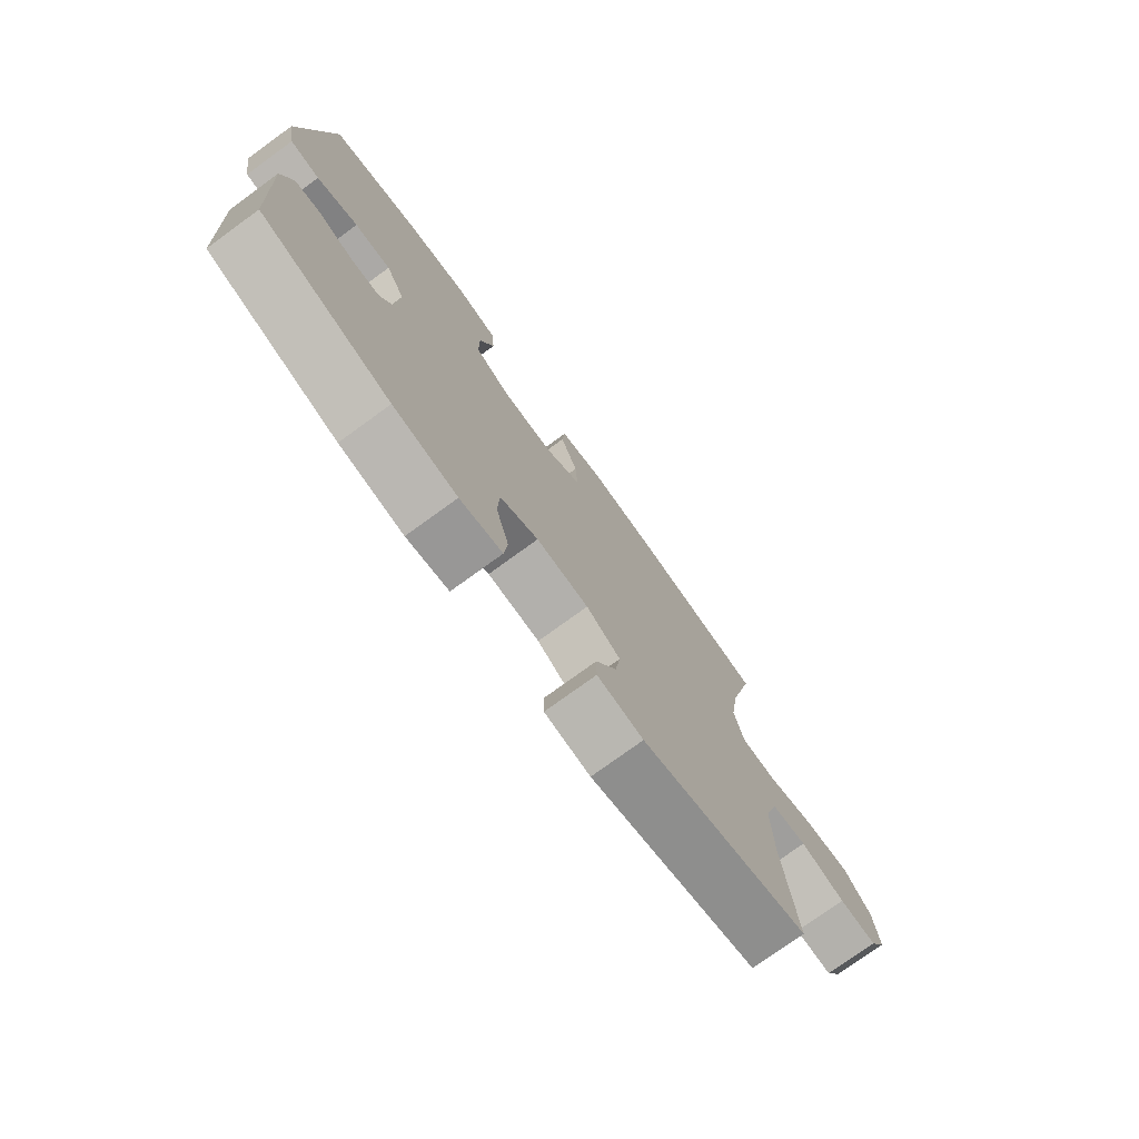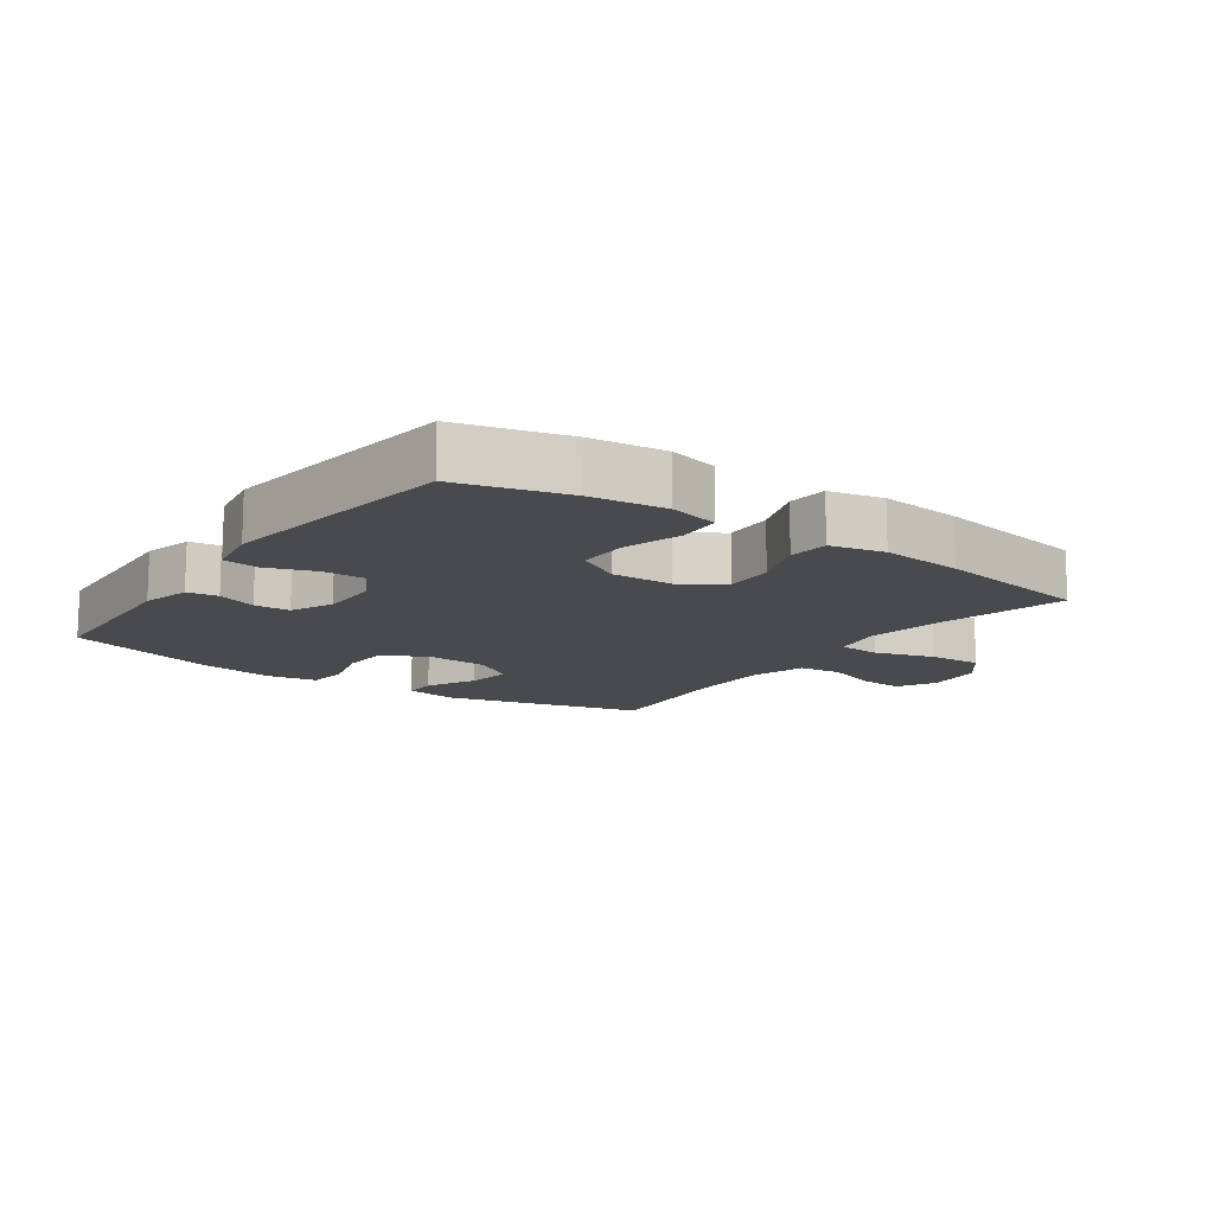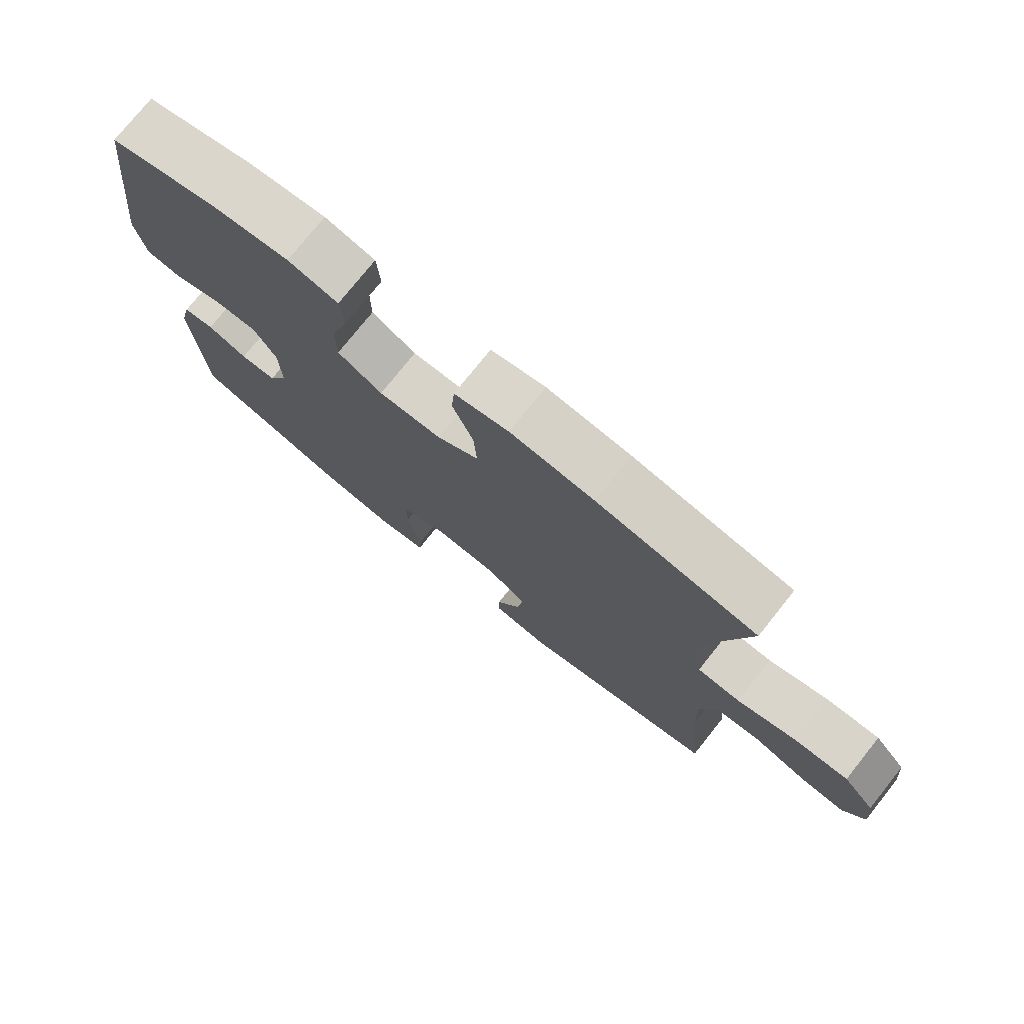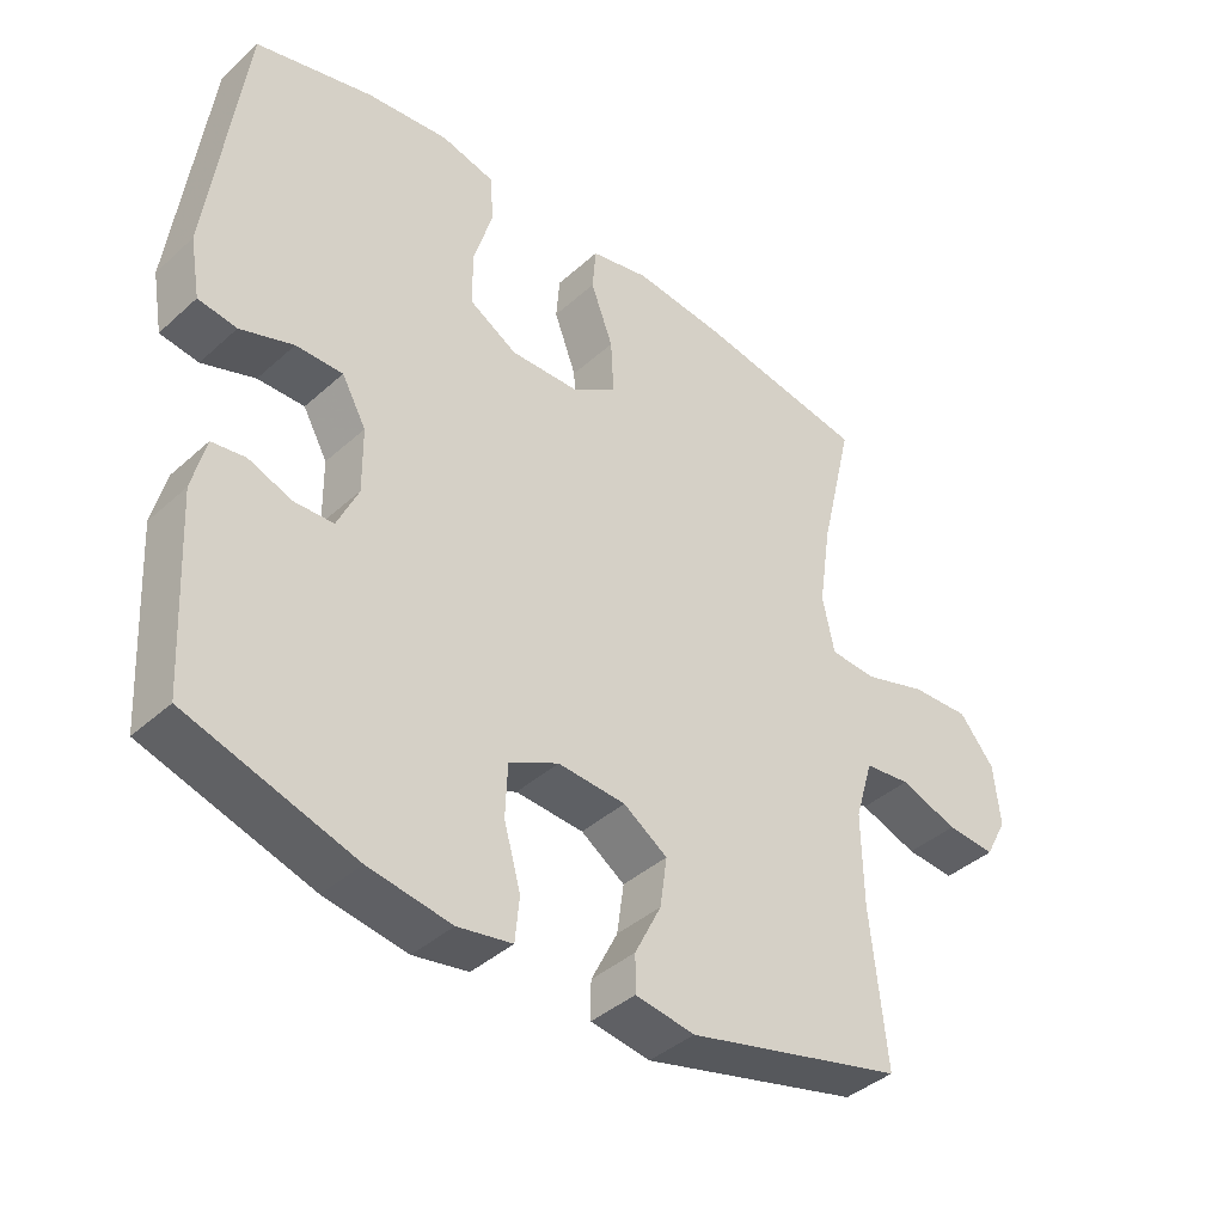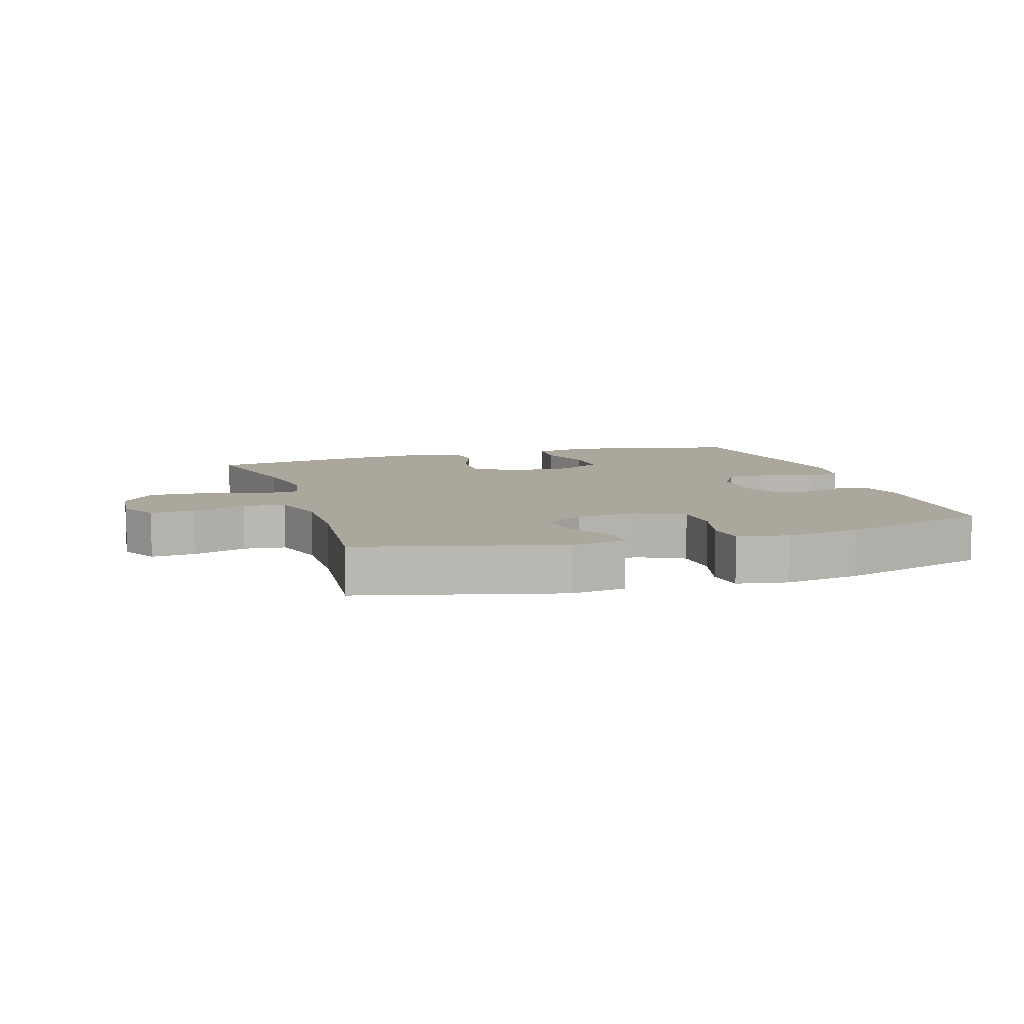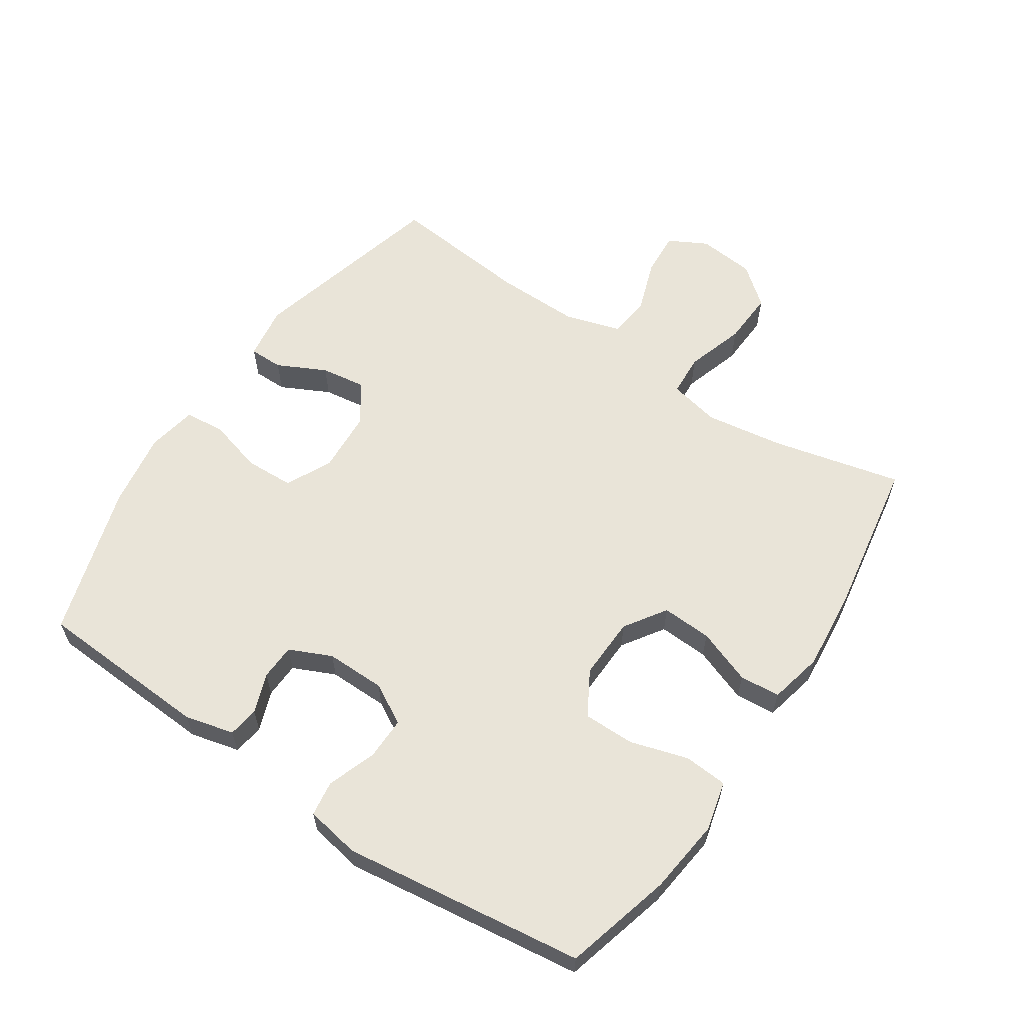
<metadata>
{"format":"obj","ext":"obj","renderer":"f3d","projection":"perspective","resolution":1024,"background":"white","views":[{"elev":-76.2,"azim":-54.0,"up":"+Z"},{"elev":-13.1,"azim":-35.4,"up":"+Y"},{"elev":76.3,"azim":38.6,"up":"+Z"},{"elev":-40.5,"azim":-42.4,"up":"+Z"},{"elev":8.3,"azim":162.6,"up":"+Y"},{"elev":60.2,"azim":-56.2,"up":"+Y"}]}
</metadata>
<code>
v 0.5 0.07 -0.5
v 0.188 0.07 -0.58
v 0.103 0.07 -0.567
v 0.103 0.07 -0.514
v 0.141 0.07 -0.438
v 0.151 0.07 -0.367
v 0.088 0.07 -0.325
v -0.009 0.07 -0.319
v -0.08 0.07 -0.354
v -0.083 0.07 -0.43
v -0.059 0.07 -0.516
v -0.065 0.07 -0.579
v -0.143 0.07 -0.593
v -0.261 0.07 -0.574
v -0.5 0.07 -0.5
v -0.515 0.07 -0.227
v -0.496 0.07 -0.15
v -0.448 0.07 -0.143
v -0.386 0.07 -0.166
v -0.33 0.07 -0.164
v -0.3 0.07 -0.098
v -0.301 0.07 -0.005
v -0.336 0.07 0.058
v -0.403 0.07 0.057
v -0.479 0.07 0.03
v -0.534 0.07 0.038
v -0.549 0.07 0.123
v -0.5 0.07 0.5
v -0.332 0.07 0.545
v -0.214 0.07 0.559
v -0.137 0.07 0.54
v -0.132 0.07 0.472
v -0.159 0.07 0.382
v -0.159 0.07 0.302
v -0.09 0.07 0.262
v 0.007 0.07 0.265
v 0.072 0.07 0.308
v 0.068 0.07 0.386
v 0.036 0.07 0.472
v 0.041 0.07 0.535
v 0.125 0.07 0.554
v 0.254 0.07 0.541
v 0.5 0.07 0.5
v 0.452 0.07 0.297
v 0.434 0.07 0.176
v 0.451 0.07 0.096
v 0.517 0.07 0.092
v 0.609 0.07 0.121
v 0.693 0.07 0.125
v 0.743 0.07 0.064
v 0.752 0.07 -0.025
v 0.72 0.07 -0.085
v 0.65 0.07 -0.08
v 0.567 0.07 -0.051
v 0.501 0.07 -0.059
v 0.475 0.07 -0.147
v 0.477 0.07 -0.279
v 0.5 0 -0.5
v 0.188 0 -0.58
v 0.103 0 -0.567
v 0.103 0 -0.514
v 0.141 0 -0.438
v 0.151 0 -0.367
v 0.088 0 -0.325
v -0.009 0 -0.319
v -0.08 0 -0.354
v -0.083 0 -0.43
v -0.059 0 -0.516
v -0.065 0 -0.579
v -0.143 0 -0.593
v -0.261 0 -0.574
v -0.5 0 -0.5
v -0.515 0 -0.227
v -0.496 0 -0.15
v -0.448 0 -0.143
v -0.386 0 -0.166
v -0.33 0 -0.164
v -0.3 0 -0.098
v -0.301 0 -0.005
v -0.336 0 0.058
v -0.403 0 0.057
v -0.479 0 0.03
v -0.534 0 0.038
v -0.549 0 0.123
v -0.5 0 0.5
v -0.332 0 0.545
v -0.214 0 0.559
v -0.137 0 0.54
v -0.132 0 0.472
v -0.159 0 0.382
v -0.159 0 0.302
v -0.09 0 0.262
v 0.007 0 0.265
v 0.072 0 0.308
v 0.068 0 0.386
v 0.036 0 0.472
v 0.041 0 0.535
v 0.125 0 0.554
v 0.254 0 0.541
v 0.5 0 0.5
v 0.452 0 0.297
v 0.434 0 0.176
v 0.451 0 0.096
v 0.517 0 0.092
v 0.609 0 0.121
v 0.693 0 0.125
v 0.743 0 0.064
v 0.752 0 -0.025
v 0.72 0 -0.085
v 0.65 0 -0.08
v 0.567 0 -0.051
v 0.501 0 -0.059
v 0.475 0 -0.147
v 0.477 0 -0.279
f 52 53 54
f 51 52 54
f 50 51 54
f 49 50 54
f 48 49 54
f 47 48 54
f 46 47 54 55
f 42 43 44
f 41 42 44
f 40 41 44
f 39 40 44
f 38 39 44
f 37 38 44 45
f 36 37 45 46
f 31 32 33
f 30 31 33
f 29 30 33
f 28 29 33
f 27 28 33
f 26 27 33
f 25 26 33
f 24 25 33
f 23 24 33 34
f 22 23 34 35
f 17 18 19
f 16 17 19
f 15 16 19
f 14 15 19
f 13 14 19
f 12 13 19
f 11 12 19
f 10 11 19
f 9 10 19 20
f 8 9 20 21
f 3 4 5
f 2 3 5
f 1 2 5
f 57 1 5
f 56 57 5 6
f 46 55 56
f 36 46 56
f 35 36 56
f 22 35 56
f 21 22 56
f 8 21 56
f 7 8 56
f 6 7 56
f 111 110 109
f 111 109 108
f 111 108 107
f 111 107 106
f 111 106 105
f 111 105 104
f 112 111 104 103
f 101 100 99
f 101 99 98
f 101 98 97
f 101 97 96
f 101 96 95
f 102 101 95 94
f 103 102 94 93
f 90 89 88
f 90 88 87
f 90 87 86
f 90 86 85
f 90 85 84
f 90 84 83
f 90 83 82
f 90 82 81
f 91 90 81 80
f 92 91 80 79
f 76 75 74
f 76 74 73
f 76 73 72
f 76 72 71
f 76 71 70
f 76 70 69
f 76 69 68
f 76 68 67
f 77 76 67 66
f 78 77 66 65
f 62 61 60
f 62 60 59
f 62 59 58
f 62 58 114
f 63 62 114 113
f 113 112 103
f 113 103 93
f 113 93 92
f 113 92 79
f 113 79 78
f 113 78 65
f 113 65 64
f 113 64 63
f 1 58 59 2
f 2 59 60 3
f 3 60 61 4
f 4 61 62 5
f 5 62 63 6
f 6 63 64 7
f 7 64 65 8
f 8 65 66 9
f 9 66 67 10
f 10 67 68 11
f 11 68 69 12
f 12 69 70 13
f 13 70 71 14
f 14 71 72 15
f 15 72 73 16
f 16 73 74 17
f 17 74 75 18
f 18 75 76 19
f 19 76 77 20
f 20 77 78 21
f 21 78 79 22
f 22 79 80 23
f 23 80 81 24
f 24 81 82 25
f 25 82 83 26
f 26 83 84 27
f 27 84 85 28
f 28 85 86 29
f 29 86 87 30
f 30 87 88 31
f 31 88 89 32
f 32 89 90 33
f 33 90 91 34
f 34 91 92 35
f 35 92 93 36
f 36 93 94 37
f 37 94 95 38
f 38 95 96 39
f 39 96 97 40
f 40 97 98 41
f 41 98 99 42
f 42 99 100 43
f 43 100 101 44
f 44 101 102 45
f 45 102 103 46
f 46 103 104 47
f 47 104 105 48
f 48 105 106 49
f 49 106 107 50
f 50 107 108 51
f 51 108 109 52
f 52 109 110 53
f 53 110 111 54
f 54 111 112 55
f 55 112 113 56
f 56 113 114 57
f 57 114 58 1

</code>
